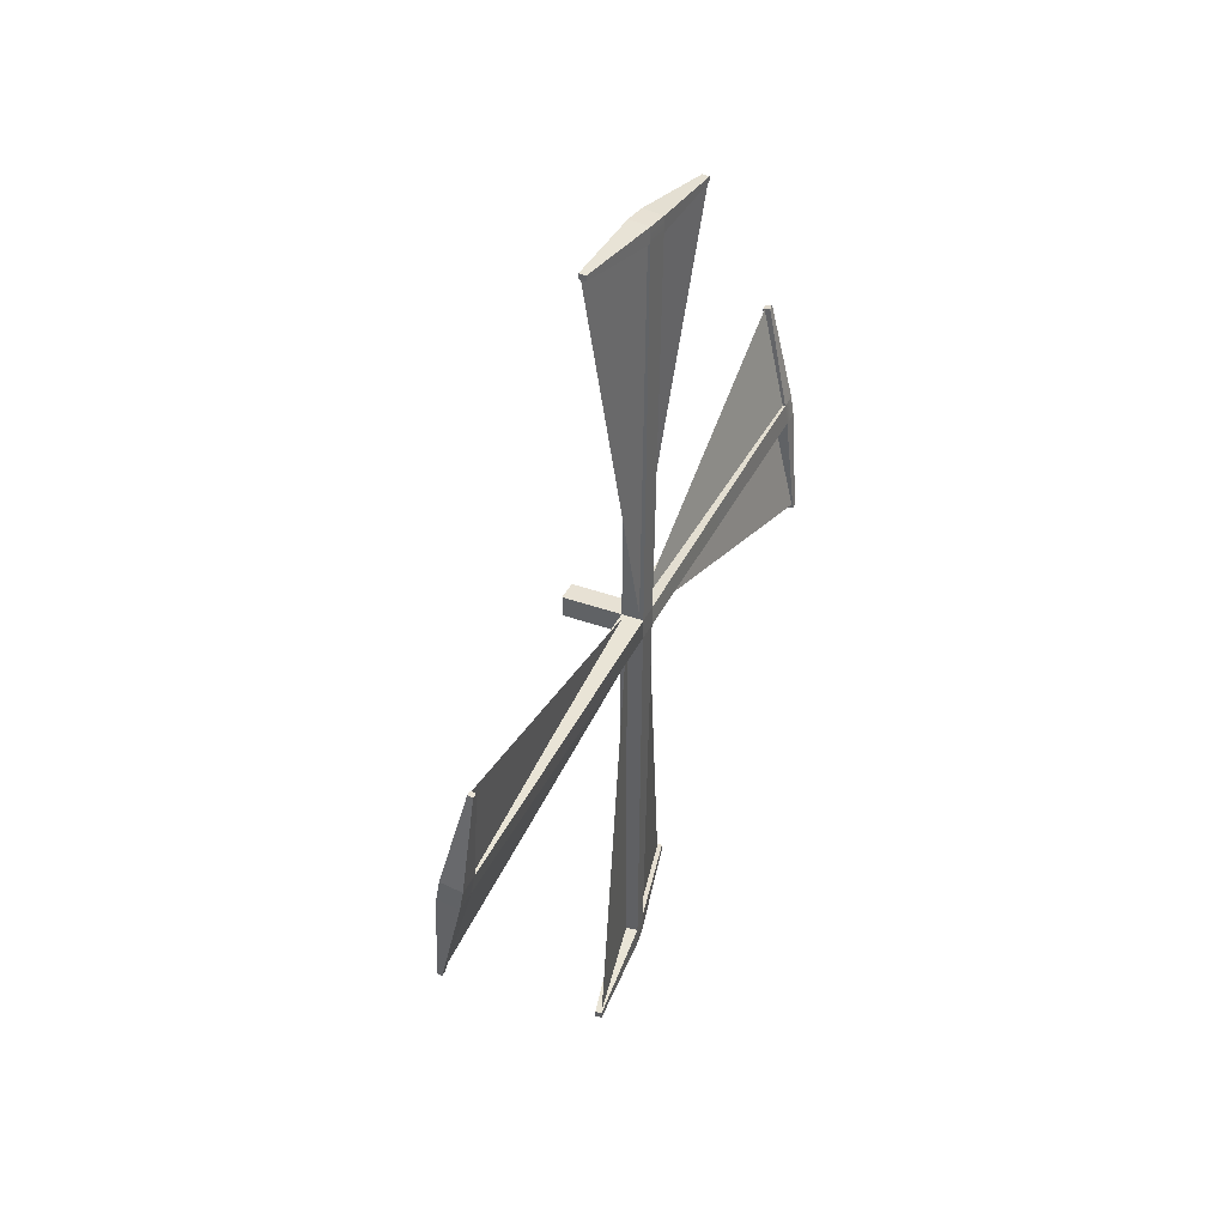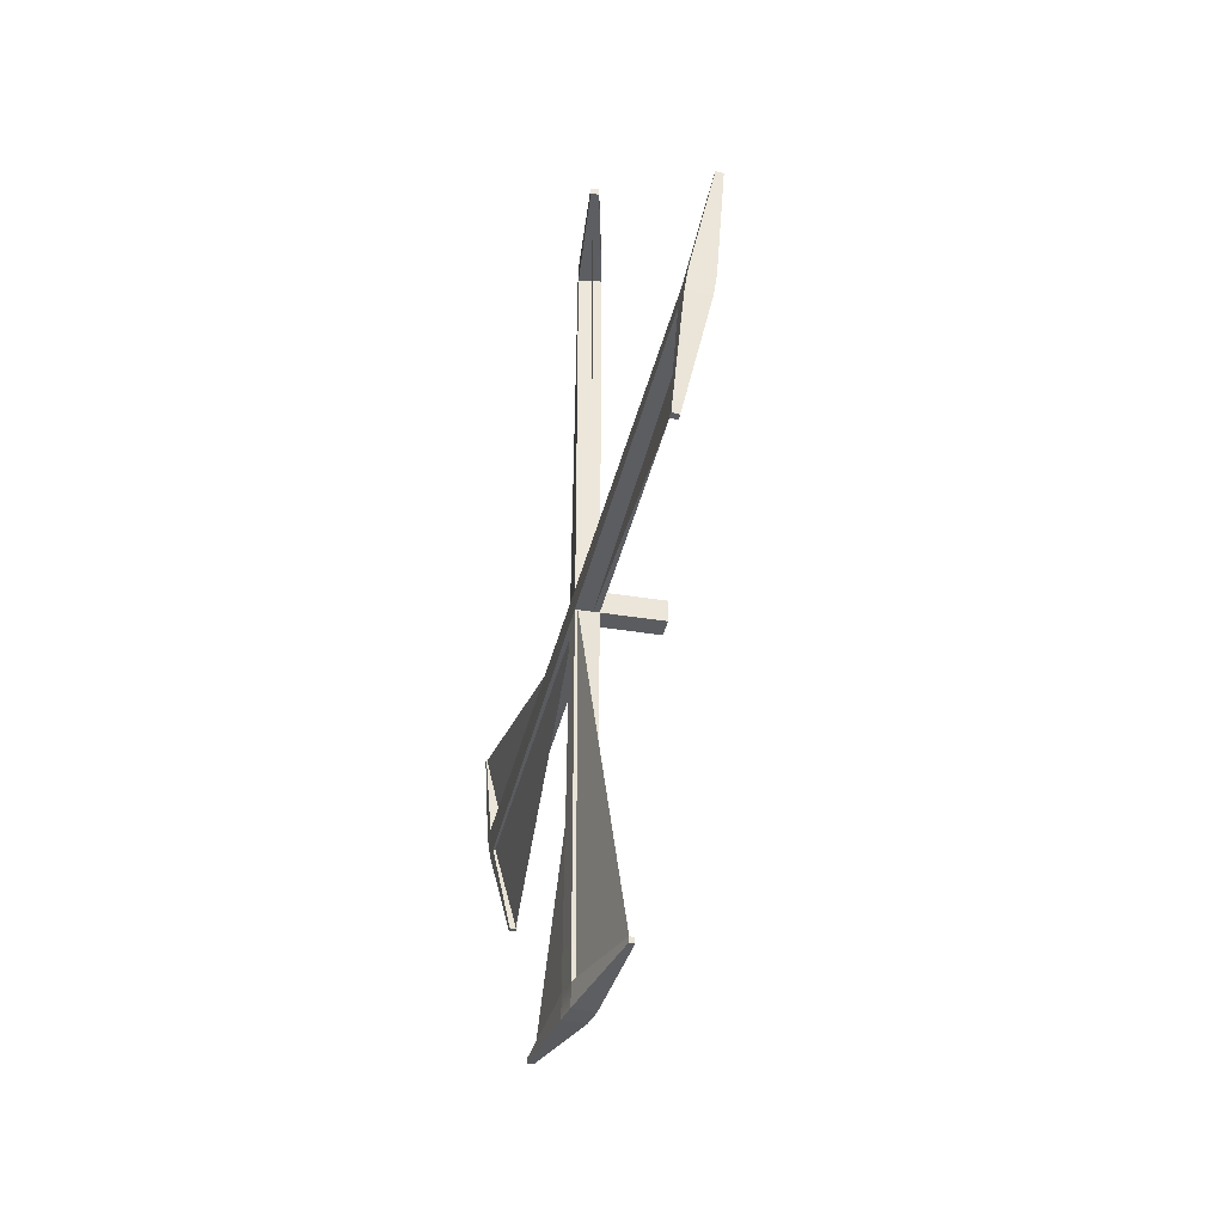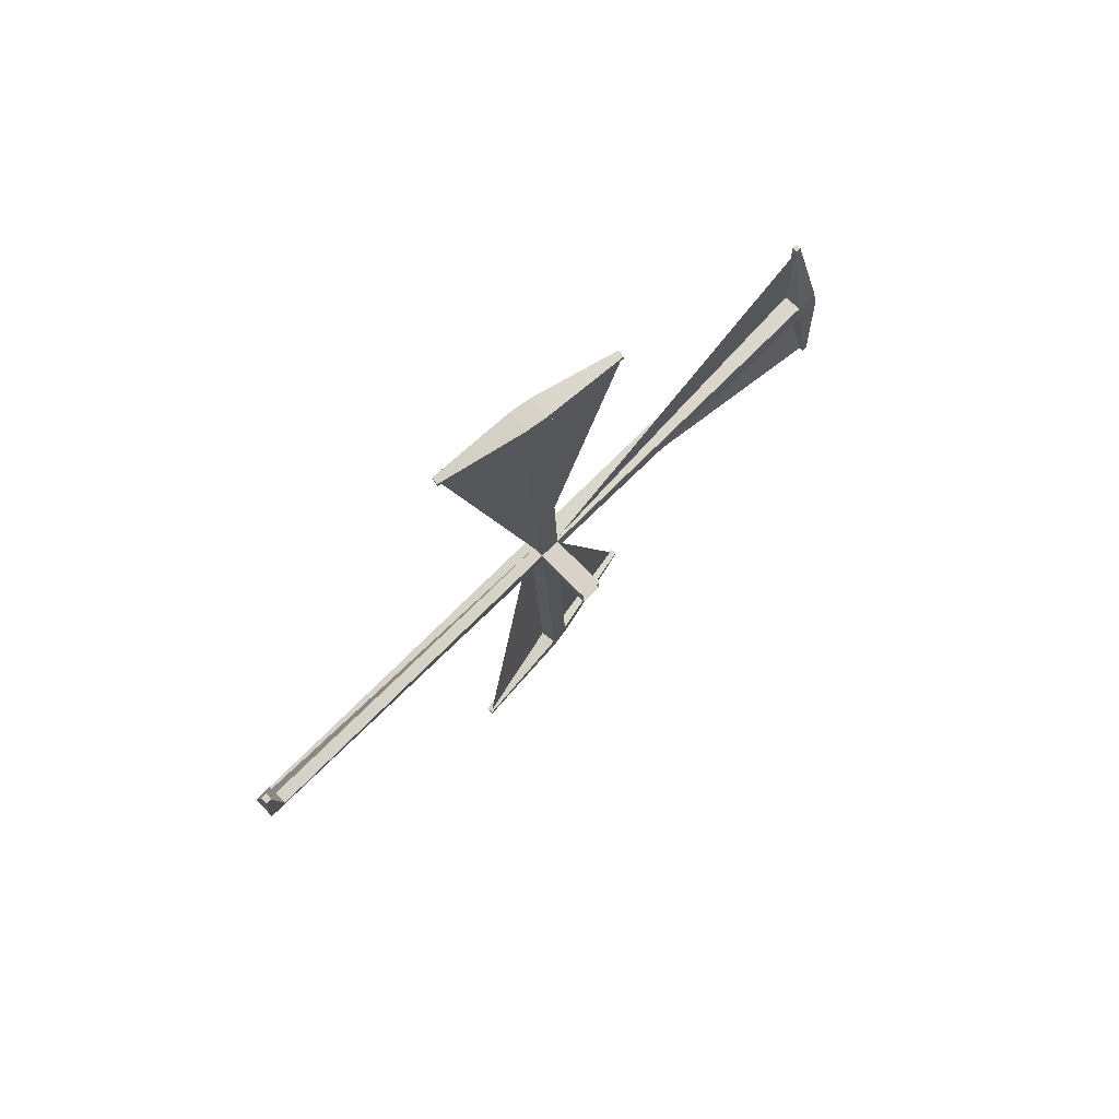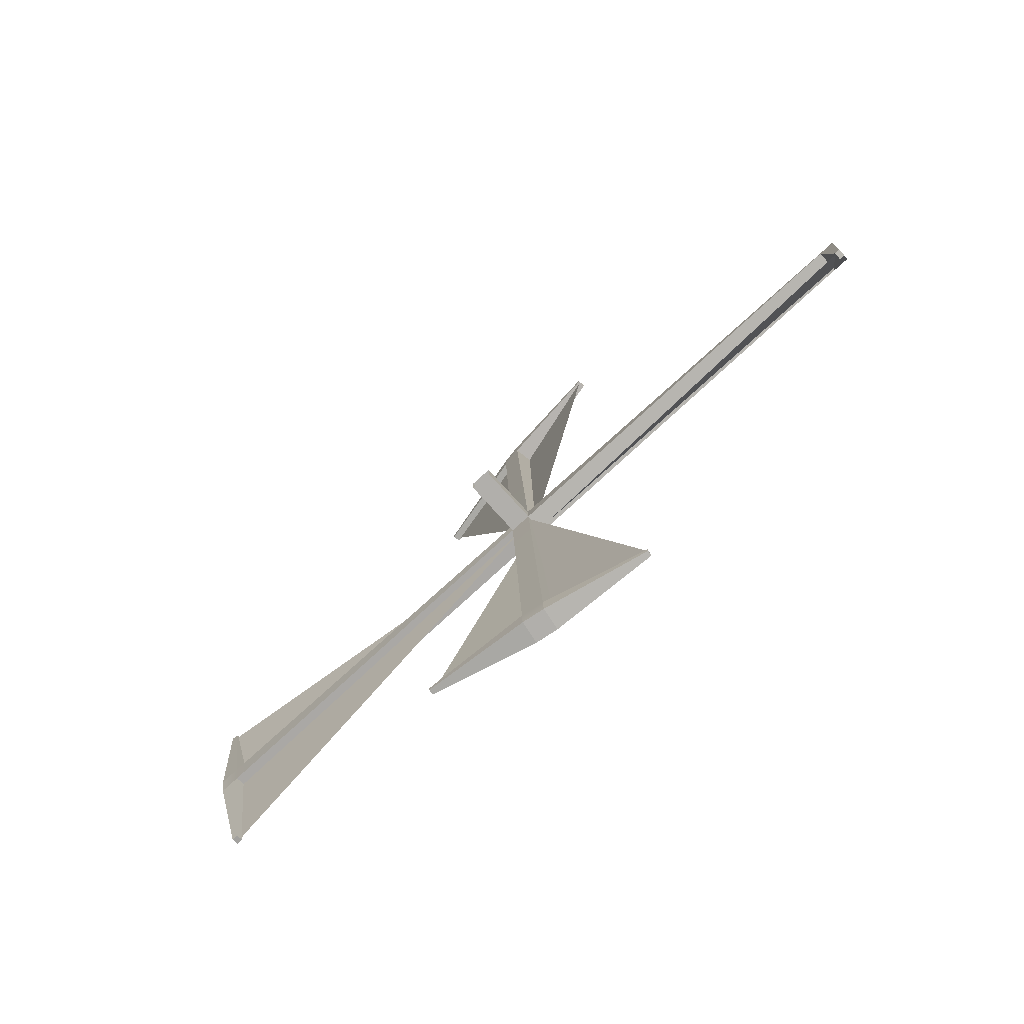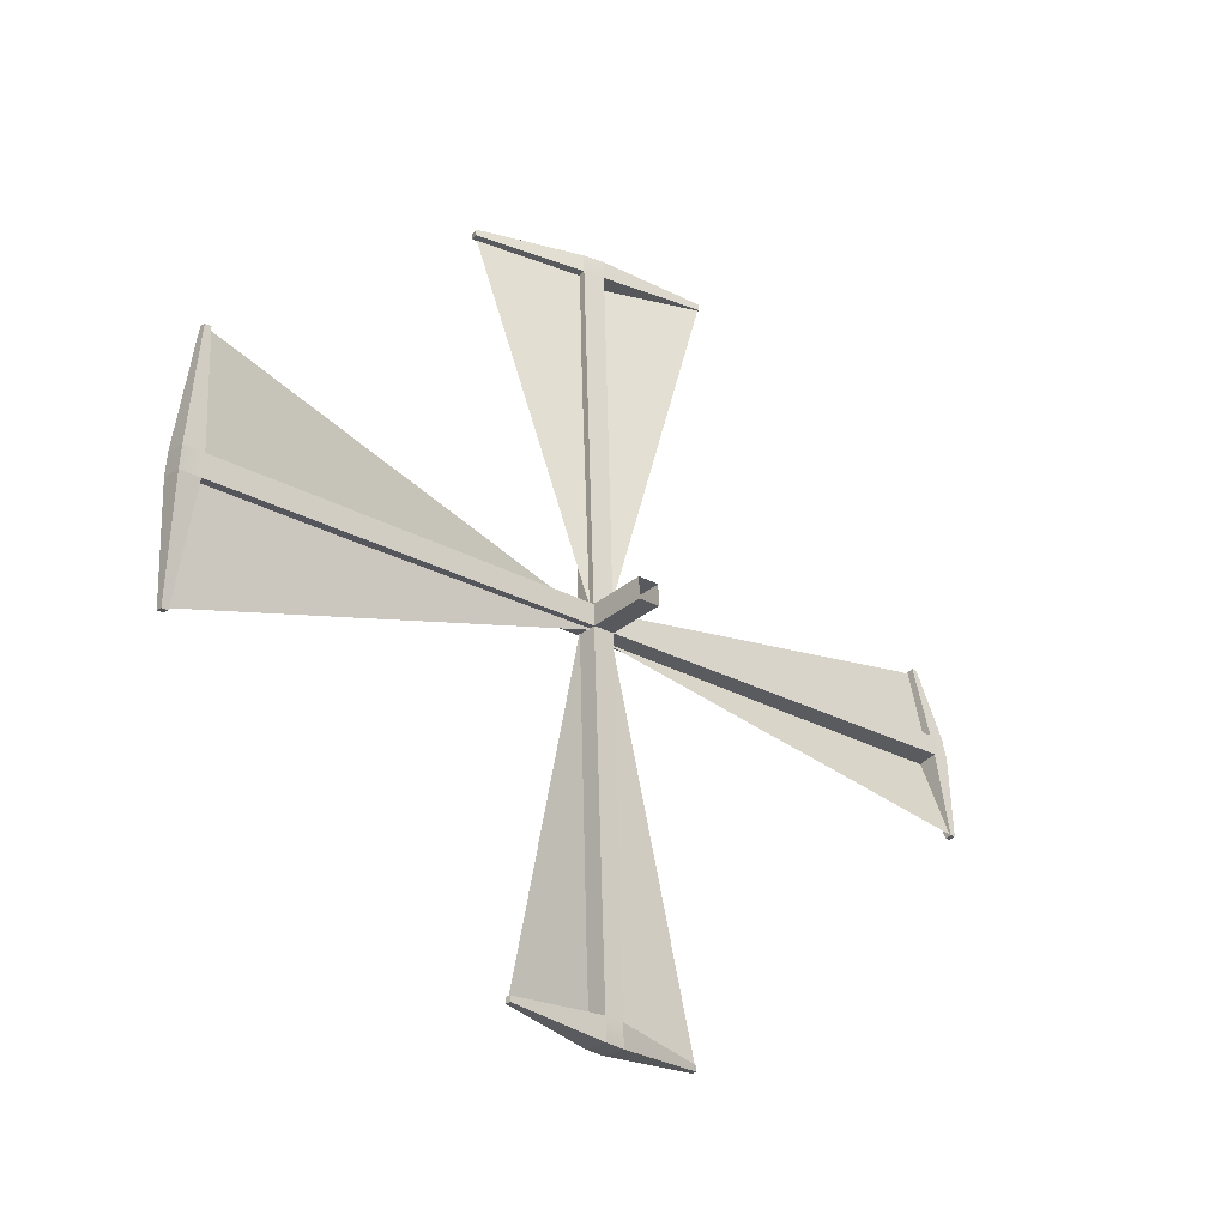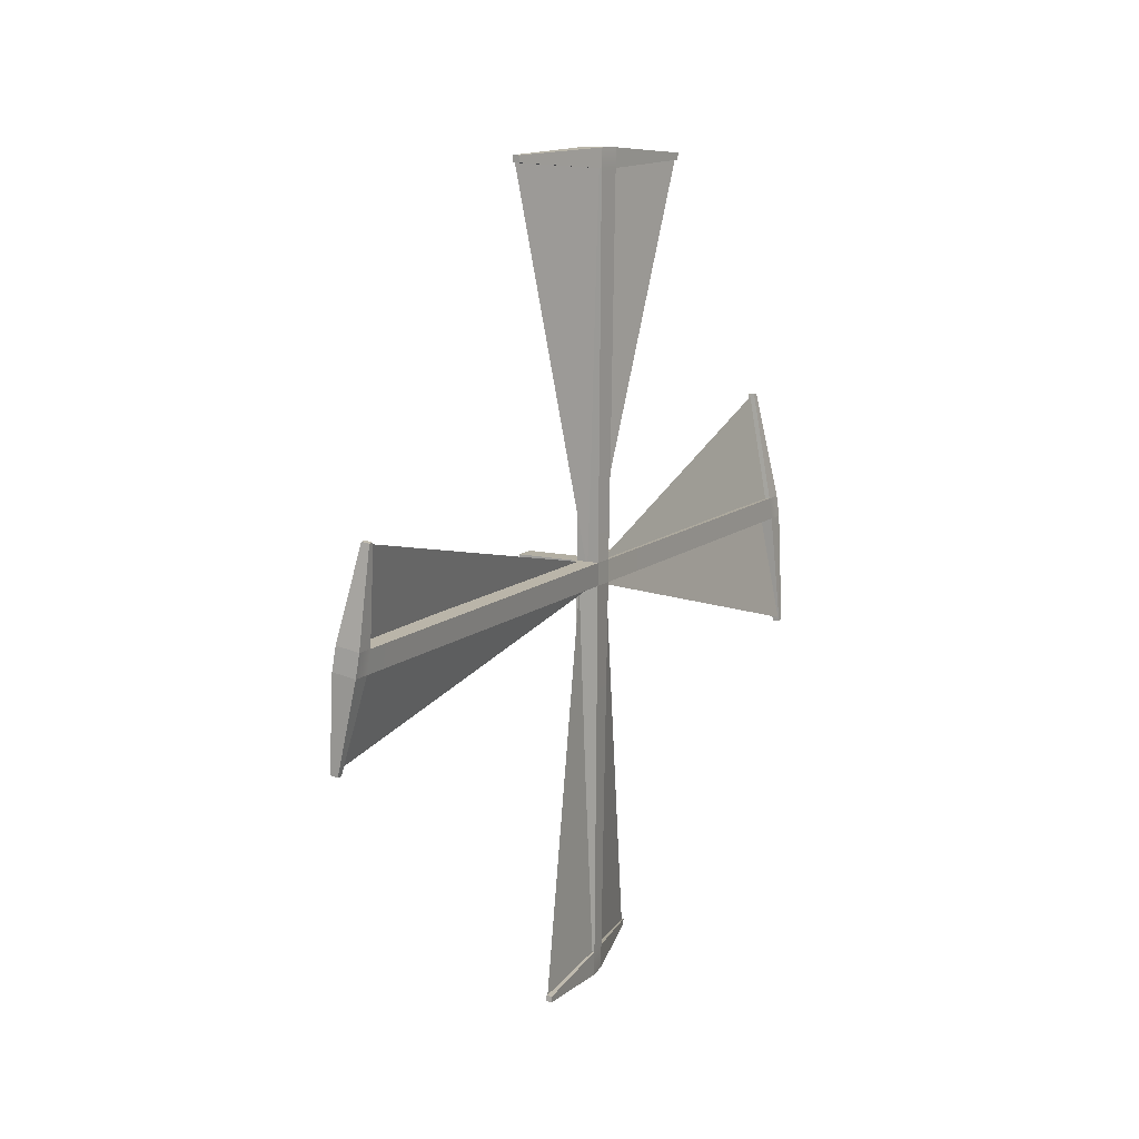
<metadata>
{"format":"obj","ext":"obj","renderer":"f3d","projection":"perspective","resolution":1024,"background":"white","views":[{"elev":40.9,"azim":-156.4,"up":"+Y"},{"elev":-36.6,"azim":-12.0,"up":"+Z"},{"elev":74.6,"azim":45.7,"up":"+Y"},{"elev":-76.9,"azim":132.2,"up":"+Z"},{"elev":-30.4,"azim":50.1,"up":"+Z"},{"elev":12.5,"azim":-152.9,"up":"+Z"}]}
</metadata>
<code>
g default
v -12.71 56.09 0.1033
v -12.69 37.51 -0.4161
v -11.57 56.45 -3.75
v -13.17 56.11 4.84
v -11.95 37.18 0.3898
v -12.31 56.15 0.9464
v -12.68 37.03 17.19
v -12.37 37.61 0.1601
v -11.35 42.03 17.49
v -13.38 31.27 17.17
v -12.09 36.69 0.1337
v -12.29 36.13 17.32
v -13.07 42.69 -17.2
v -11.95 37.42 -0.1246
v -12.85 37.95 -17.19
v -12.63 37.16 -16.91
v -12.76 36.6 -0.3267
v -11.6 32.49 -17.5
v -13.29 18.12 -6.007
v -12.1 37.19 -0.3897
v -12.32 18.34 -0.7065
v -12.61 17.95 -0.2537
v -12.73 37.16 0.4805
v -11.46 17.7 5.013
v -12.86 36.56 0.4944
v -9.06 36.56 0.4944
v -12.86 37.56 0.5232
v -9.06 37.56 0.5232
v -12.86 37.59 -0.4763
v -9.06 37.59 -0.4763
v -12.86 36.59 -0.5052
v -9.06 36.59 -0.5052
v -11.85 36.56 0.4944
v -11.85 36.59 -0.5052
v -11.85 37.59 -0.4763
v -11.85 37.56 0.5232
v -12.86 36.59 -0.5052
v -11.85 36.59 -0.5052
v -11.85 36.56 0.4944
v -12.86 36.56 0.4944
v -12.86 37.59 -0.4763
v -11.85 37.59 -0.4763
v -12.86 37.56 0.5232
v -11.85 37.56 0.5232
v -12.93 38 -17.9
v -11.94 38.16 -17.9
v -11.78 37.18 -17.92
v -12.78 37.02 -17.93
v -12.93 56.72 0.9921
v -11.94 56.72 1.147
v -11.78 56.75 0.1597
v -12.78 56.75 0.004473
v -12.94 36.15 17.86
v -11.94 35.98 17.85
v -11.78 36.97 17.88
v -12.77 37.13 17.89
v -12.93 17.45 -0.9769
v -11.93 17.45 -1.126
v -11.79 17.42 -0.1374
v -12.78 17.42 0.01168
v -12.93 37.97 -16.85
v -11.94 38.13 -16.84
v -11.78 37.15 -16.87
v -12.78 36.99 -16.88
v -12.93 55.97 0.9703
v -11.94 55.96 1.126
v -11.78 55.99 0.1379
v -12.78 56 -0.01733
v -12.94 36.17 17.01
v -11.94 36.01 17.01
v -11.78 36.99 17.04
v -12.77 37.16 17.04
v -12.93 18.4 -0.9493
v -11.93 18.41 -1.098
v -11.79 18.38 -0.1098
v -12.78 18.38 0.03926
v -13.3 42.69 -17.11
v -13.06 42.73 -17.11
v -13.06 42.74 -17.36
v -13.3 42.7 -17.37
v -11.42 32.45 -17.41
v -11.66 32.41 -17.41
v -11.66 32.42 -17.66
v -11.42 32.46 -17.66
v -13.2 56.11 4.901
v -12.87 56.11 4.953
v -12.87 56.36 4.96
v -13.2 56.36 4.909
v -11.51 56.36 -3.779
v -11.84 56.36 -3.83
v -11.84 56.61 -3.822
v -11.51 56.61 -3.771
v -13.44 31.1 17.14
v -13.09 31.04 17.14
v -13.09 31.03 17.44
v -13.44 31.09 17.44
v -11.27 42.05 17.46
v -11.62 42.11 17.46
v -11.62 42.1 17.76
v -11.27 42.05 17.75
v -13.35 18.22 -6.141
v -13.05 18.22 -6.187
v -13.05 17.93 -6.196
v -13.35 17.93 -6.15
v -11.36 17.9 5.063
v -11.67 17.9 5.109
v -11.67 17.6 5.101
v -11.36 17.61 5.055
g pPlane9
f 1 3 2
f 4 6 5
f 7 9 8
f 10 12 11
f 13 15 14
f 16 18 17
f 19 21 20
f 22 24 23
f 36 33 26 28
f 35 36 28 30
f 34 35 30 32
f 33 34 32 26
f 31 25 27 29
f 57 58 59 60
f 45 46 47 48
f 49 50 51 52
f 53 54 55 56
f 34 33 39 38
f 25 31 37 40
f 35 34 38 42
f 31 29 41 37
f 36 35 42 44
f 29 27 43 41
f 33 36 44 39
f 27 25 40 43
f 77 78 79 80
f 62 63 47 46
f 81 82 83 84
f 64 61 45 48
f 85 86 87 88
f 66 67 51 50
f 89 90 91 92
f 68 65 49 52
f 93 94 95 96
f 70 71 55 54
f 97 98 99 100
f 72 69 53 56
f 101 102 103 104
f 74 75 59 58
f 105 106 107 108
f 76 73 57 60
f 41 42 62 61
f 42 38 63 62
f 38 37 64 63
f 37 41 61 64
f 43 44 66 65
f 44 42 67 66
f 42 41 68 67
f 41 43 65 68
f 40 39 70 69
f 39 44 71 70
f 44 43 72 71
f 43 40 69 72
f 37 38 74 73
f 38 39 75 74
f 39 40 76 75
f 40 37 73 76
f 61 62 78 77
f 62 46 79 78
f 46 45 80 79
f 45 61 77 80
f 63 64 82 81
f 64 48 83 82
f 48 47 84 83
f 47 63 81 84
f 65 66 86 85
f 66 50 87 86
f 50 49 88 87
f 49 65 85 88
f 67 68 90 89
f 68 52 91 90
f 52 51 92 91
f 51 67 89 92
f 69 70 94 93
f 70 54 95 94
f 54 53 96 95
f 53 69 93 96
f 71 72 98 97
f 72 56 99 98
f 56 55 100 99
f 55 71 97 100
f 73 74 102 101
f 74 58 103 102
f 58 57 104 103
f 57 73 101 104
f 75 76 106 105
f 76 60 107 106
f 60 59 108 107
f 59 75 105 108

</code>
